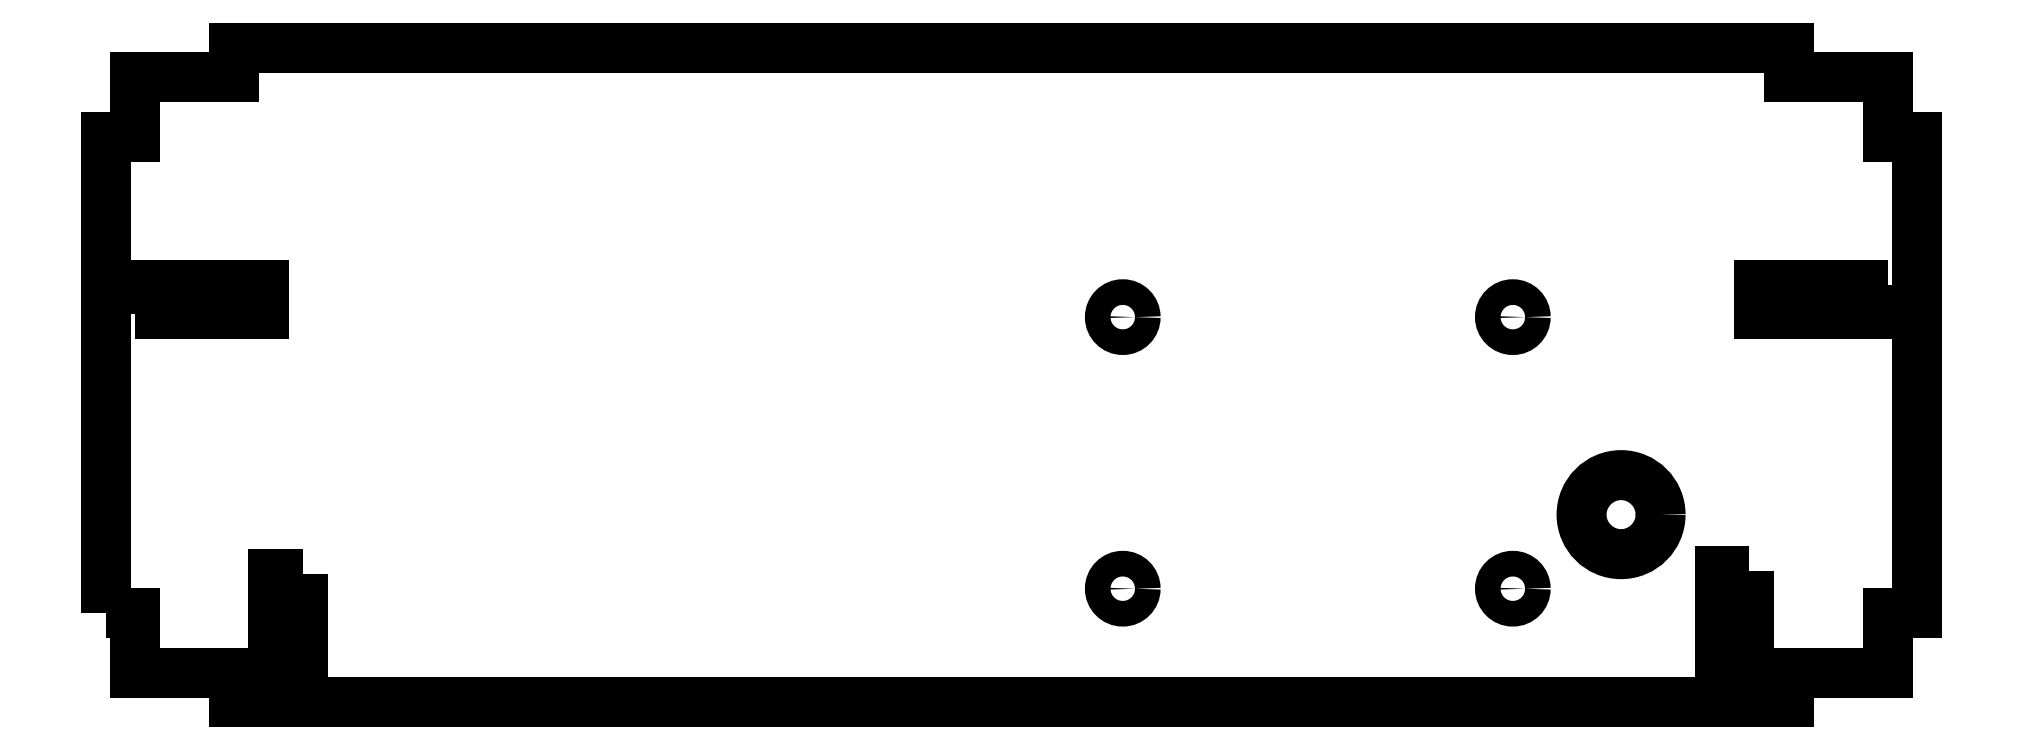
<metadata>
{"format":"dxf","ext":"dxf","renderer":"ezdxf+matplotlib","layout":"modelspace","background":"white","min_lineweight":24,"dpi":150}
</metadata>
<code>
0
SECTION
2
ENTITIES
0
LWPOLYLINE
8
0
90
20
70
1
43
0
10
-13
20
-71.29
10
-13
20
-23.01
10
-10
20
-23.01
10
-10
20
-17.01
10
2.144e-14
20
-17.01
10
1.776e-14
20
-14.01
10
157.5
20
-14.01
10
157.5
20
-17.01
10
167.5
20
-17.01
10
167.5
20
-23.01
10
170.5
20
-23.01
10
170.5
20
-71.29
10
167.5
20
-71.29
10
167.5
20
-77.29
10
157.5
20
-77.29
10
157.5
20
-80.29
10
1.617e-14
20
-80.29
10
1.665e-14
20
-77.29
10
-10
20
-77.29
10
-10
20
-71.29
0
LWPOLYLINE
8
0
90
4
70
1
43
0
10
7
20
-67.29
10
4
20
-67.29
10
4
20
-77.29
10
7
20
-77.29
0
LWPOLYLINE
8
0
90
4
70
1
43
0
10
153.5
20
-67.01
10
150.5
20
-67.01
10
150.5
20
-77.01
10
153.5
20
-77.01
0
LWPOLYLINE
8
0
90
4
70
1
43
0
10
-10
20
-41.01
10
3
20
-41.01
10
3
20
-38.01
10
-10
20
-38.01
0
LWPOLYLINE
8
0
90
4
70
1
43
0
10
167.5
20
-38.01
10
154.5
20
-38.01
10
154.5
20
-41.01
10
167.5
20
-41.01
0
CIRCLE
8
0
10
140.5
20
-61.29
30
0
40
4
210
1.233e-32
220
-1.026e-48
230
1
0
CIRCLE
8
0
10
90
20
-41.29
30
0
40
1.3
210
1.233e-32
220
-1.026e-48
230
1
0
CIRCLE
8
0
10
129.5
20
-68.79
30
0
40
1.3
210
1.233e-32
220
-1.026e-48
230
1
0
CIRCLE
8
0
10
90
20
-68.79
30
0
40
1.3
210
1.233e-32
220
-1.026e-48
230
1
0
CIRCLE
8
0
10
129.5
20
-41.29
30
0
40
1.3
210
1.233e-32
220
-1.026e-48
230
1
0
ENDSEC
0
EOF

</code>
